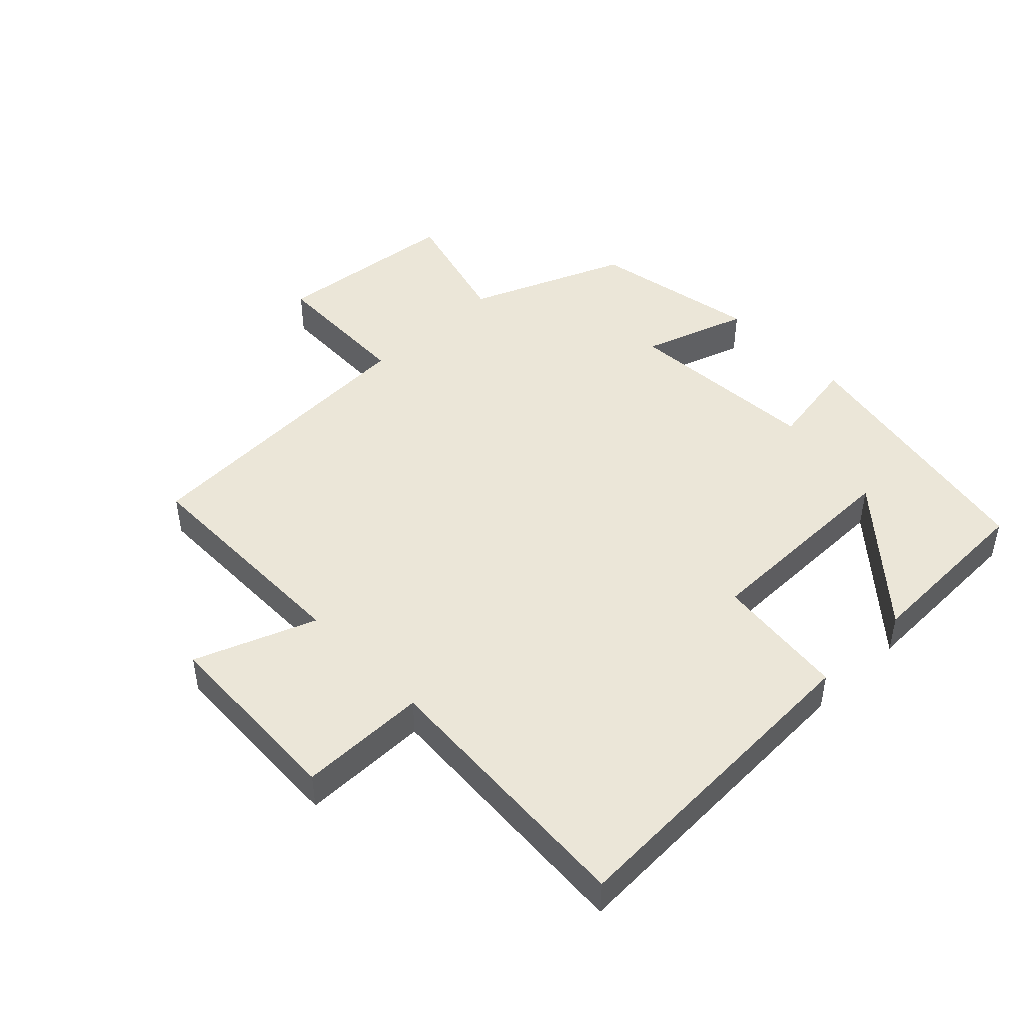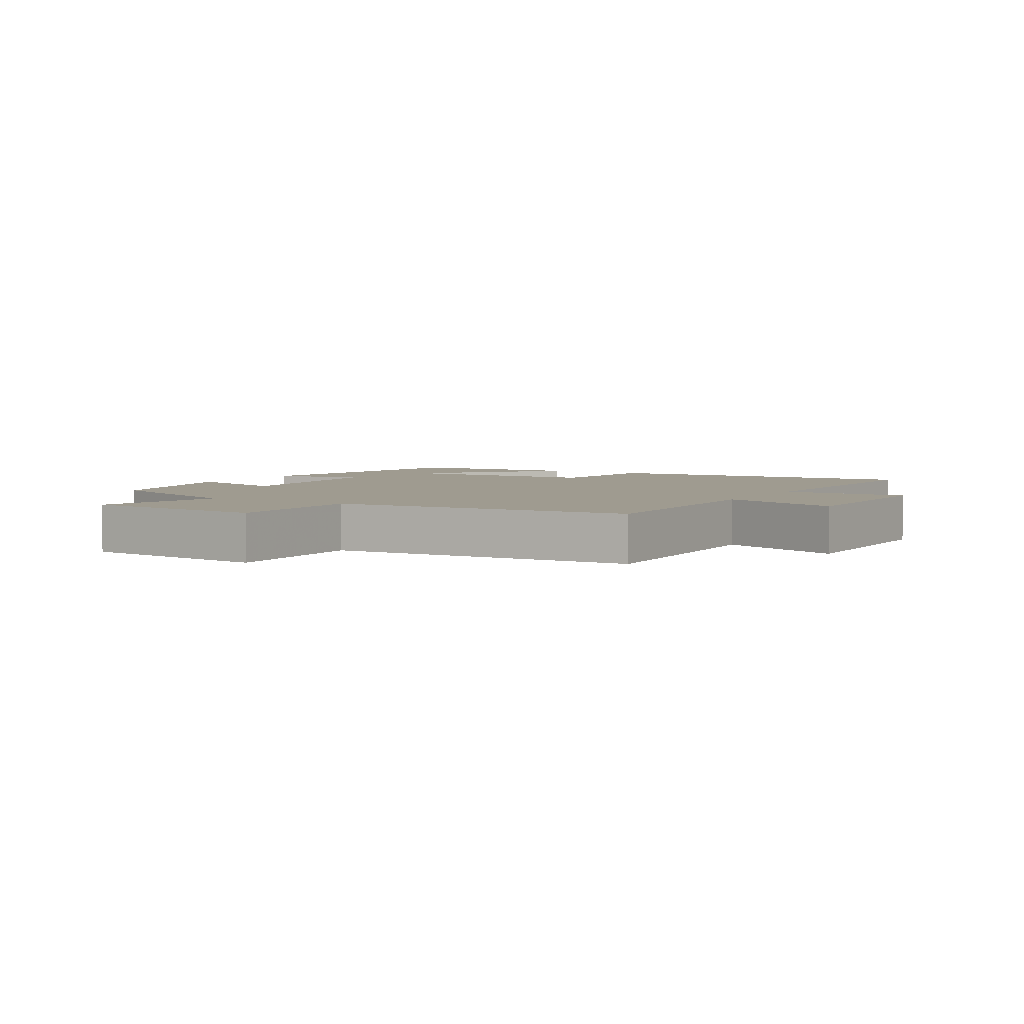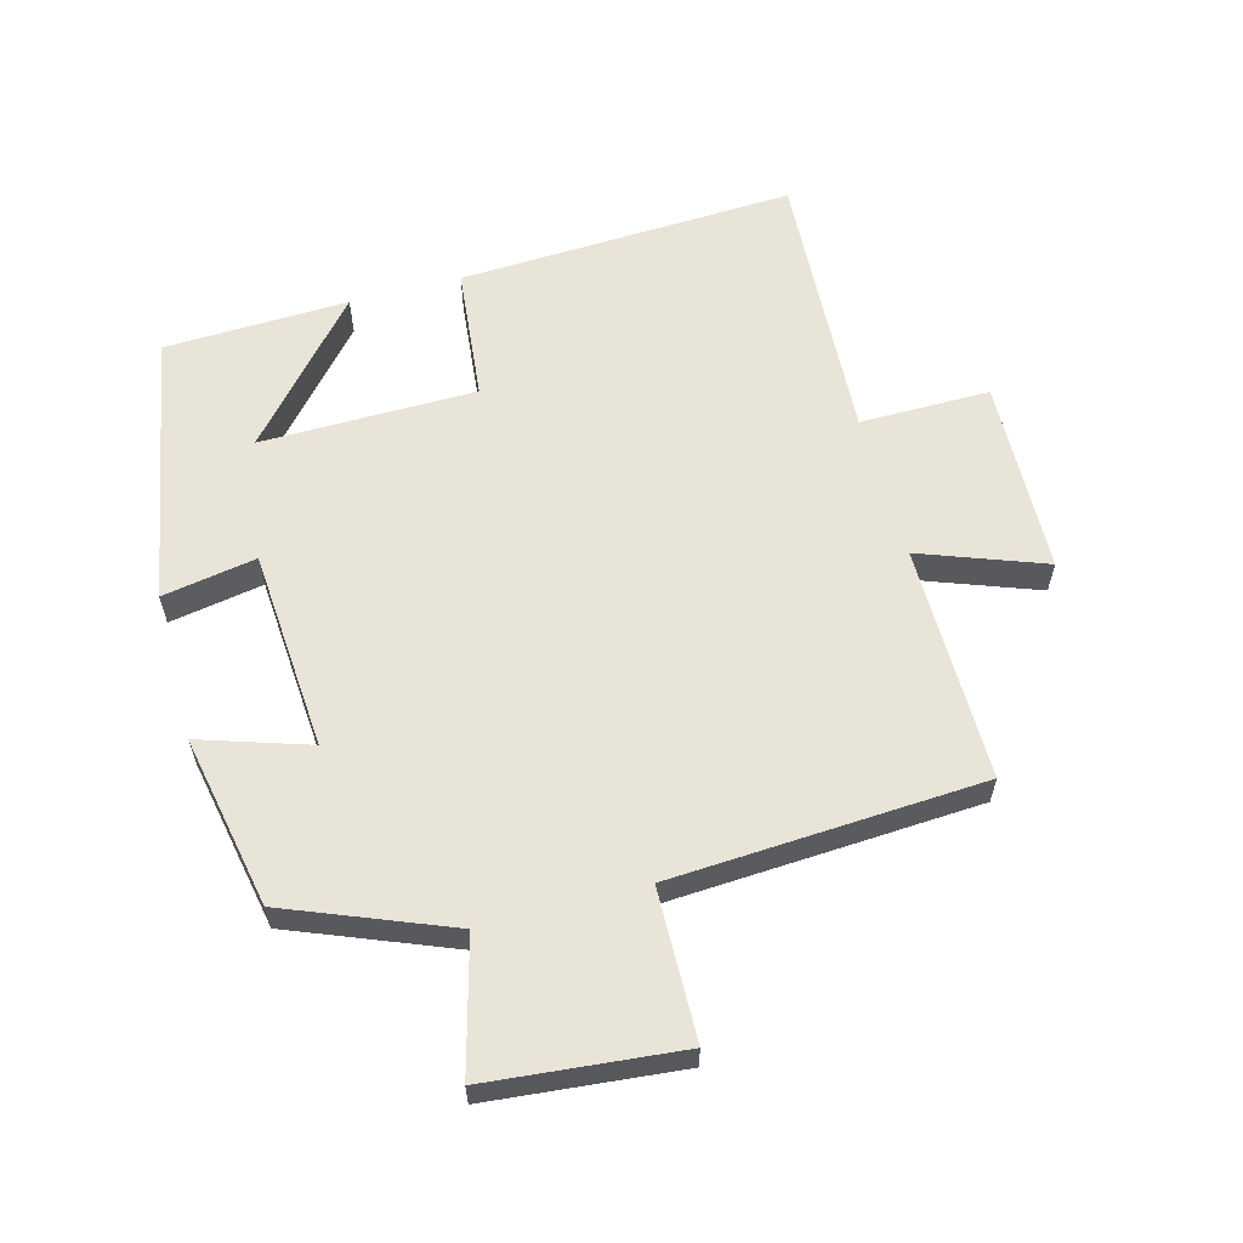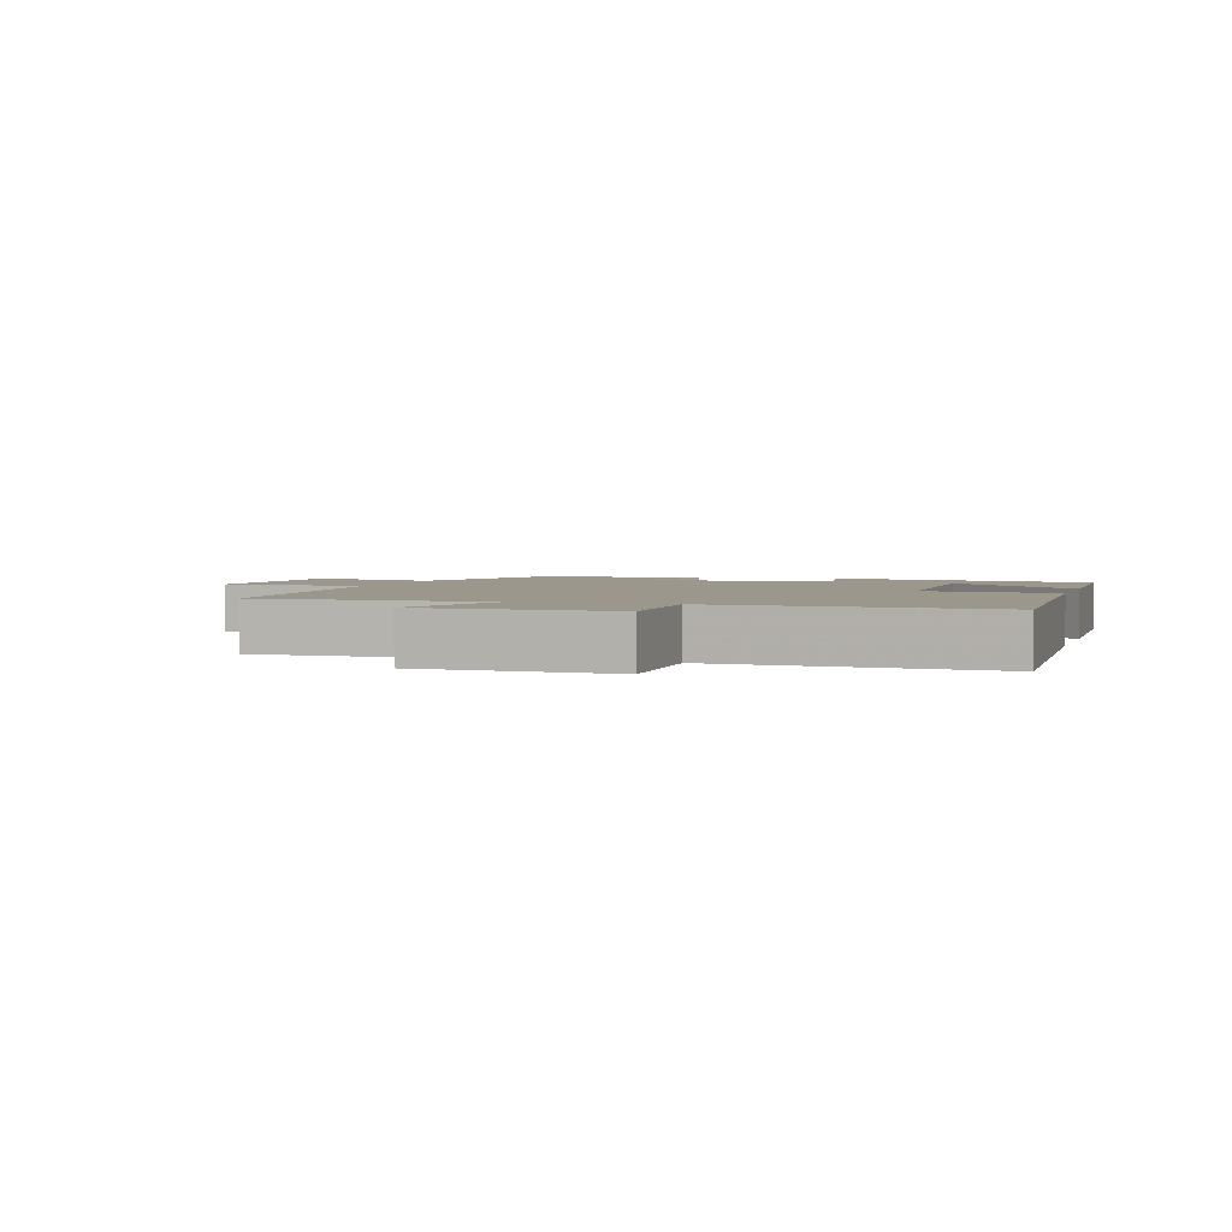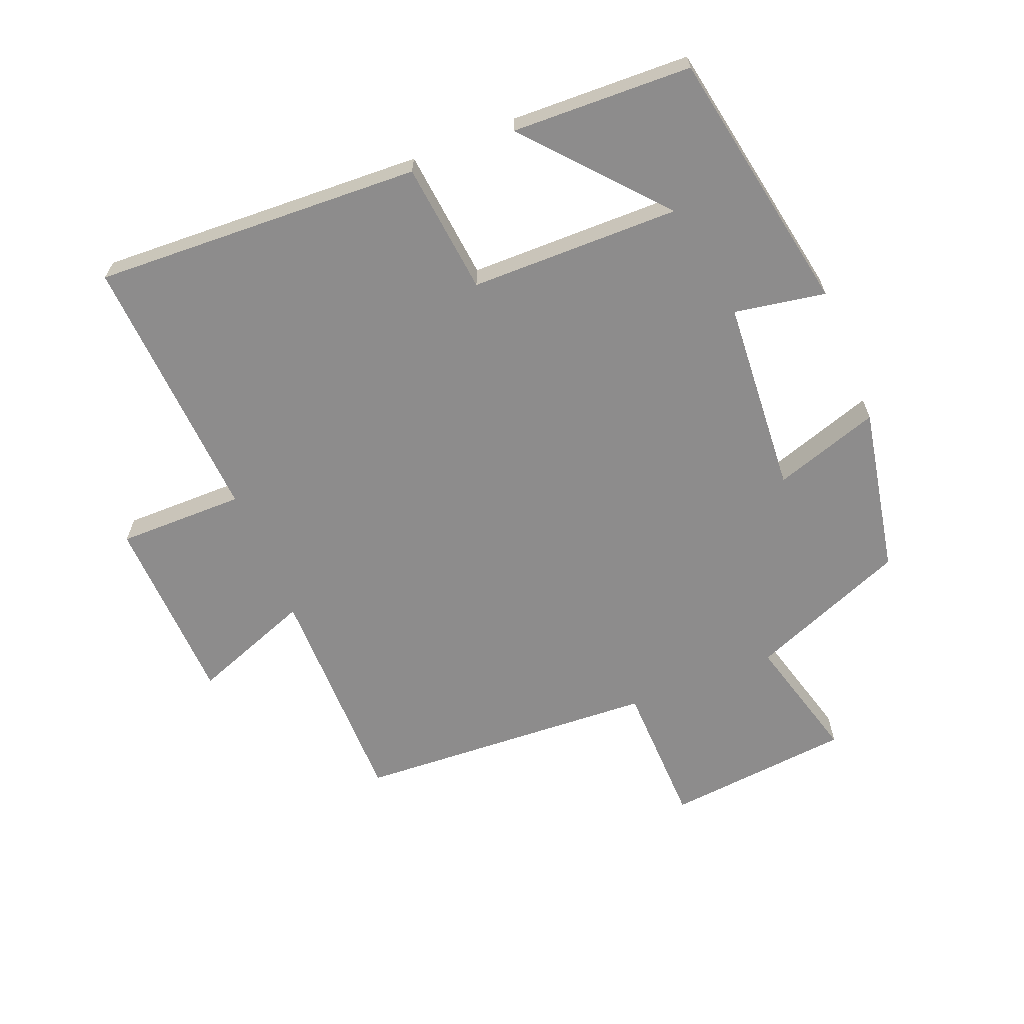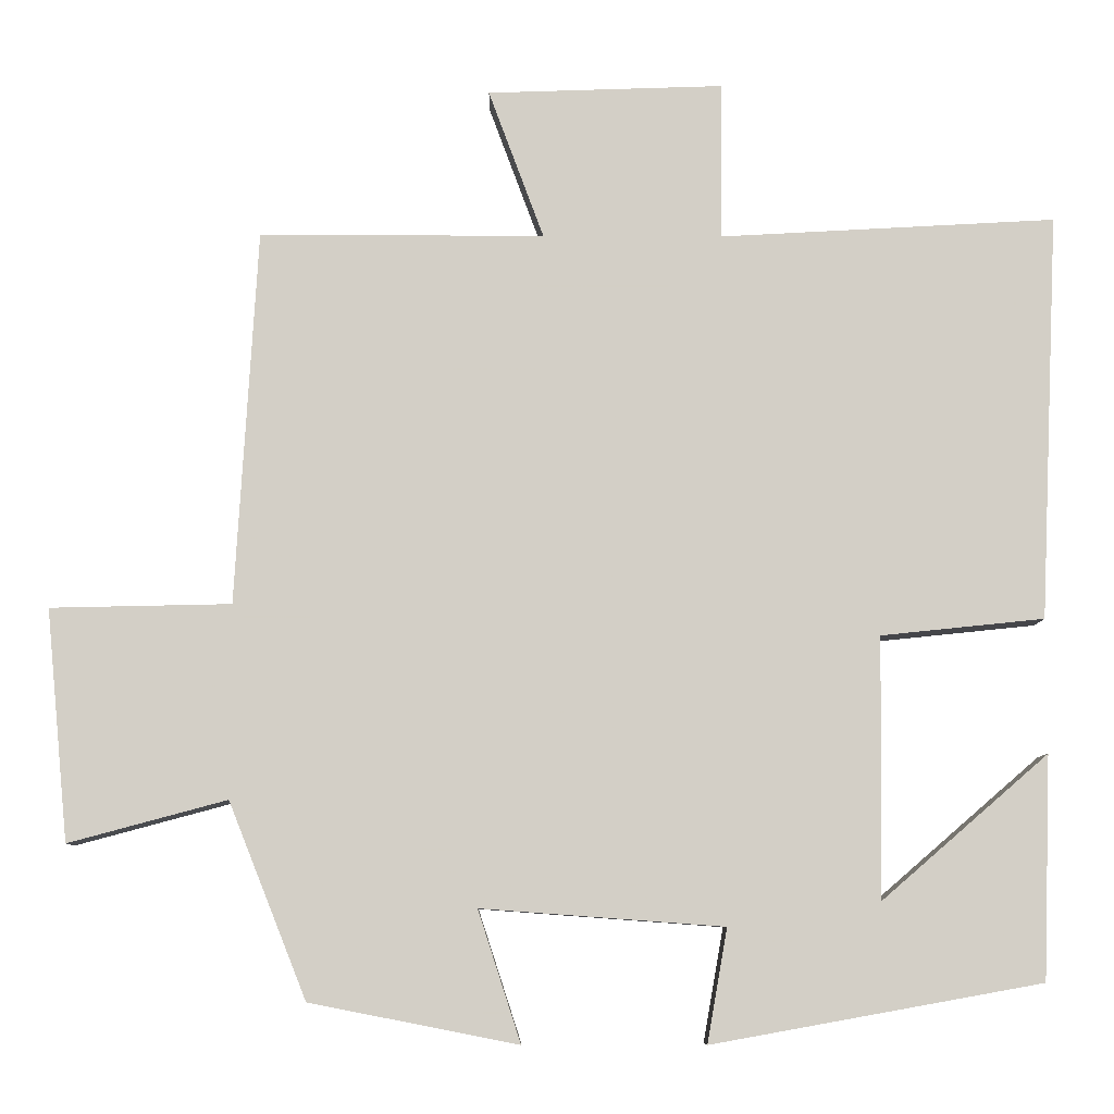
<metadata>
{"format":"obj","ext":"obj","renderer":"f3d","projection":"perspective","resolution":1024,"background":"white","views":[{"elev":46.3,"azim":46.3,"up":"+Y"},{"elev":4.1,"azim":-59.9,"up":"+Y"},{"elev":60.0,"azim":-105.1,"up":"+Y"},{"elev":2.7,"azim":17.1,"up":"+Y"},{"elev":-64.3,"azim":112.1,"up":"+Y"},{"elev":-8.2,"azim":-0.6,"up":"+Z"}]}
</metadata>
<code>
v -0.403 0.07 -0.449
v -0.5 0.07 -0.206
v -0.697 0.07 -0.259
v -0.725 0.07 0.029
v -0.5 0.07 0.034
v -0.473 0.07 0.501
v -0.118 0.07 0.5
v -0.187 0.07 0.686
v 0.107 0.07 0.696
v 0.106 0.07 0.5
v 0.524 0.07 0.523
v 0.5 0.07 0.017
v 0.297 0.07 -0.004
v 0.293 0.07 -0.328
v 0.5 0.07 -0.149
v 0.49 0.07 -0.426
v 0.08 0.07 -0.5
v 0.105 0.07 -0.359
v -0.197 0.07 -0.337
v -0.144 0.07 -0.5
v -0.403 0 -0.449
v -0.5 0 -0.206
v -0.697 0 -0.259
v -0.725 0 0.029
v -0.5 0 0.034
v -0.473 0 0.501
v -0.118 0 0.5
v -0.187 0 0.686
v 0.107 0 0.696
v 0.106 0 0.5
v 0.524 0 0.523
v 0.5 0 0.017
v 0.297 0 -0.004
v 0.293 0 -0.328
v 0.5 0 -0.149
v 0.49 0 -0.426
v 0.08 0 -0.5
v 0.105 0 -0.359
v -0.197 0 -0.337
v -0.144 0 -0.5
f 19 20 1 2
f 18 19 2
f 16 17 18
f 16 18 2
f 14 15 16
f 14 16 2
f 13 14 2
f 10 11 12 13
f 10 13 2
f 7 8 9 10
f 7 10 2 3
f 5 6 7
f 5 7 3
f 3 4 5
f 22 21 40 39
f 22 39 38
f 38 37 36
f 22 38 36
f 36 35 34
f 22 36 34
f 22 34 33
f 33 32 31 30
f 22 33 30
f 30 29 28 27
f 23 22 30 27
f 27 26 25
f 23 27 25
f 25 24 23
f 1 21 22 2
f 2 22 23 3
f 3 23 24 4
f 4 24 25 5
f 5 25 26 6
f 6 26 27 7
f 7 27 28 8
f 8 28 29 9
f 9 29 30 10
f 10 30 31 11
f 11 31 32 12
f 12 32 33 13
f 13 33 34 14
f 14 34 35 15
f 15 35 36 16
f 16 36 37 17
f 17 37 38 18
f 18 38 39 19
f 19 39 40 20
f 20 40 21 1

</code>
